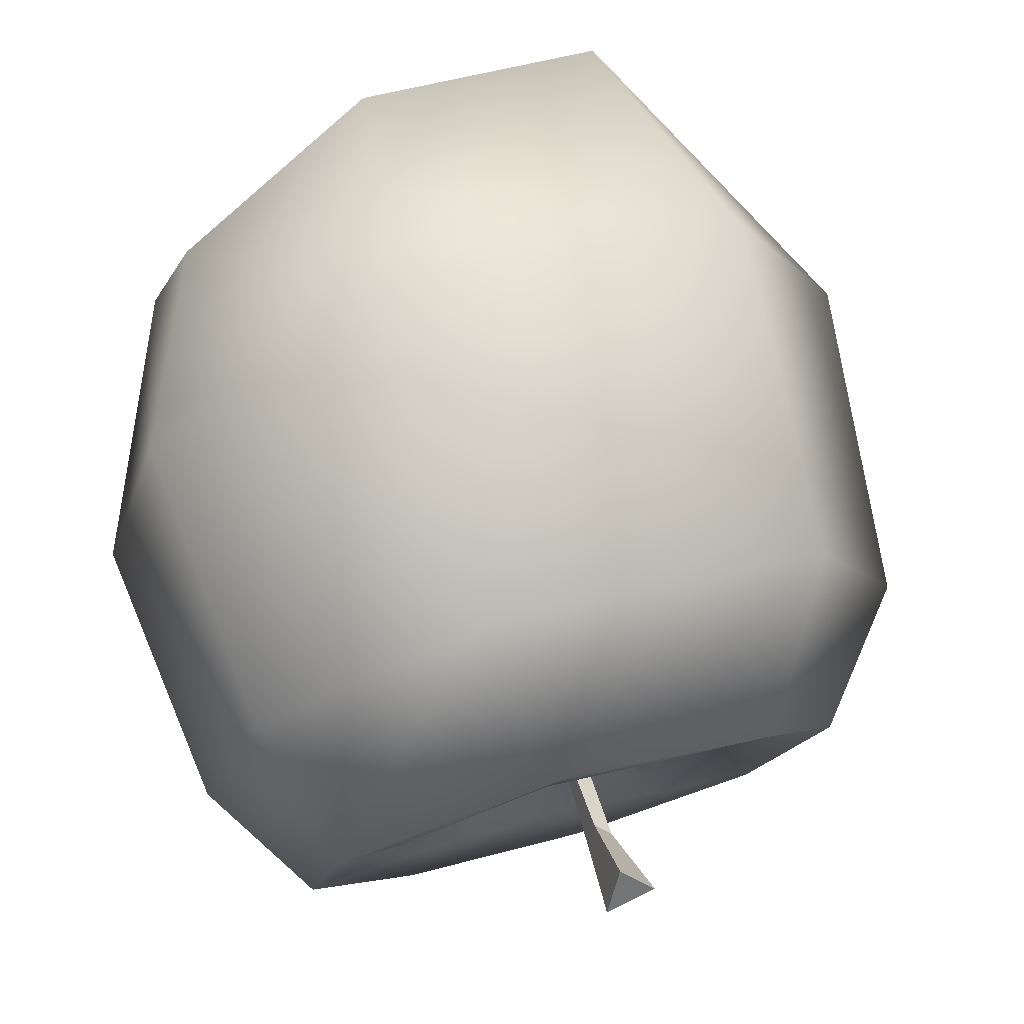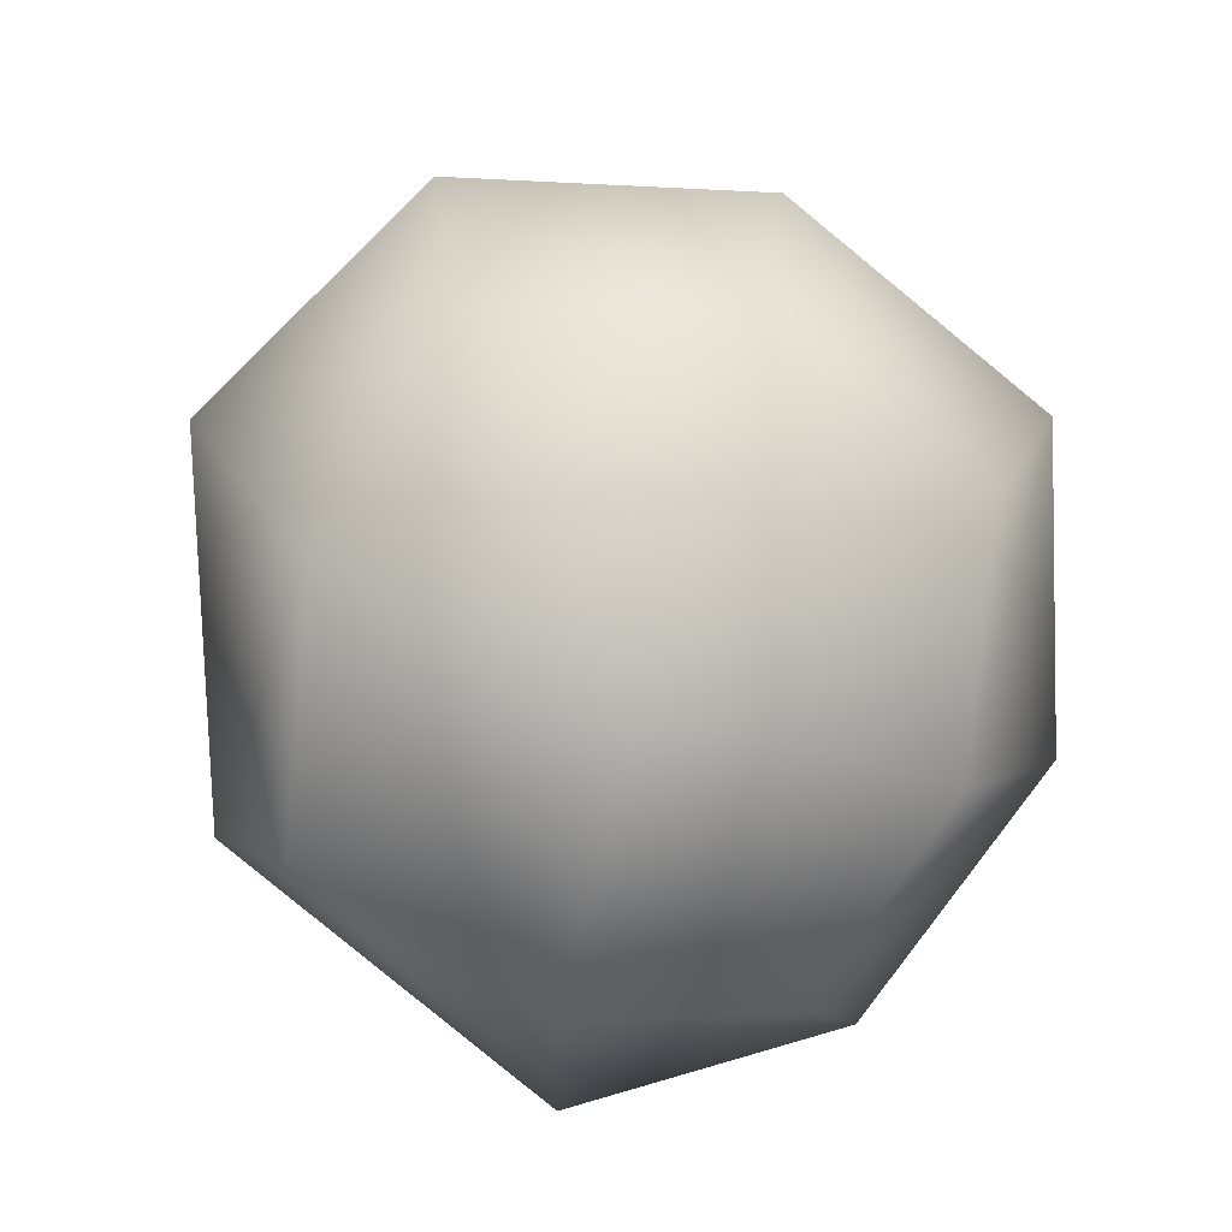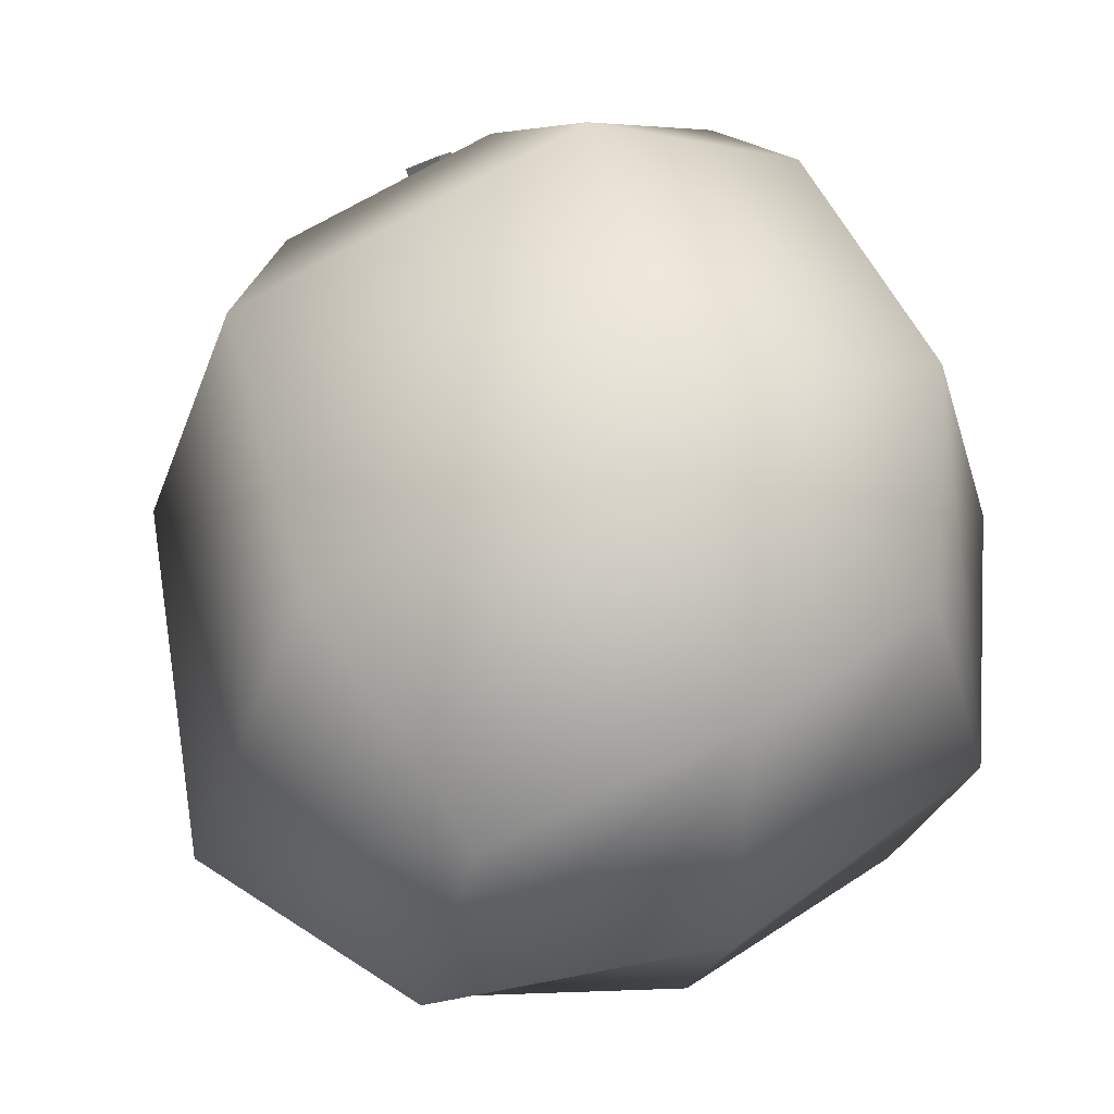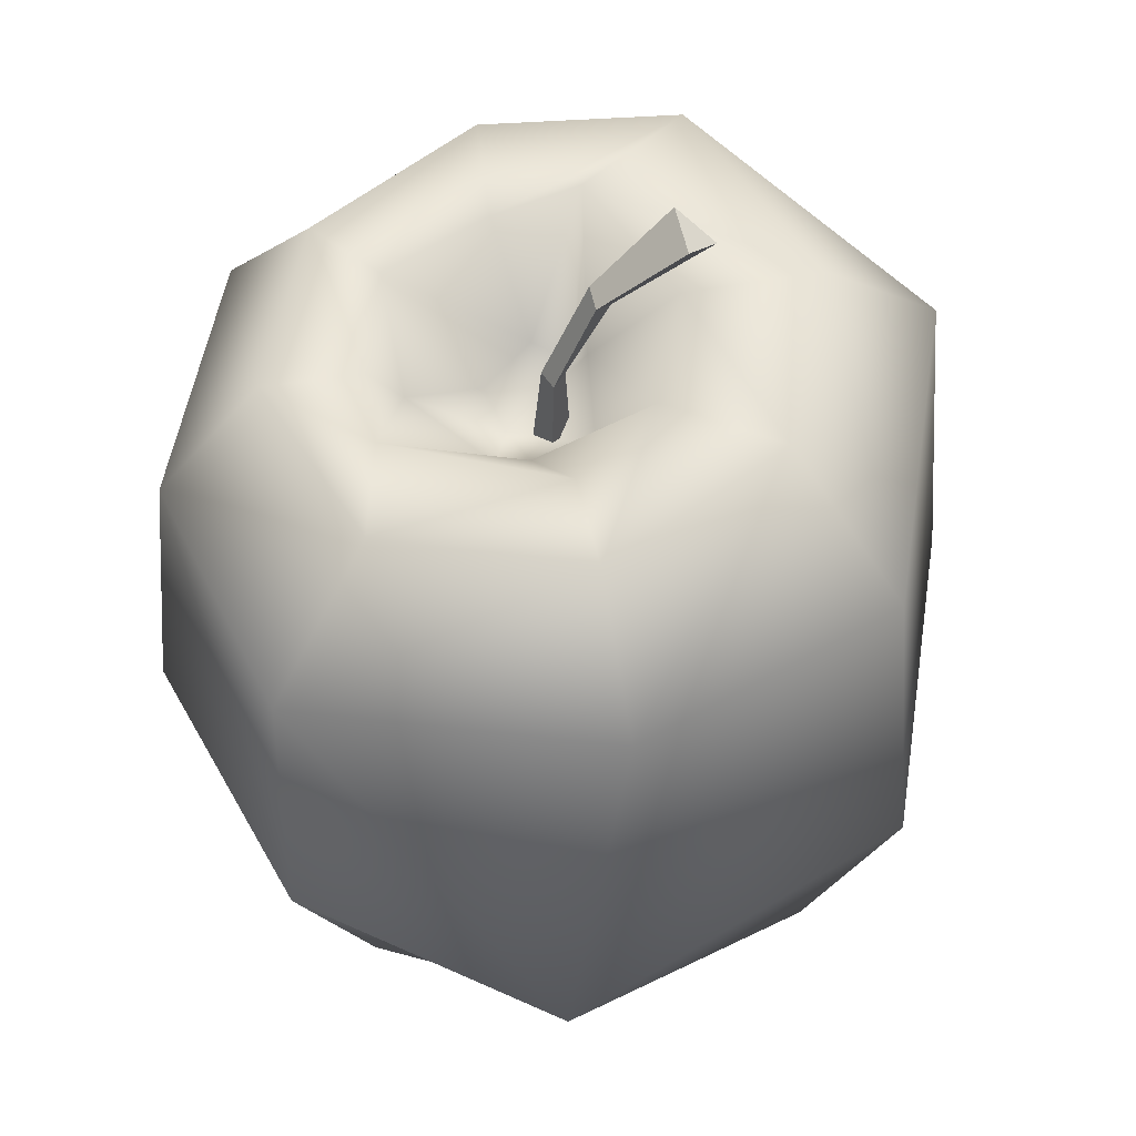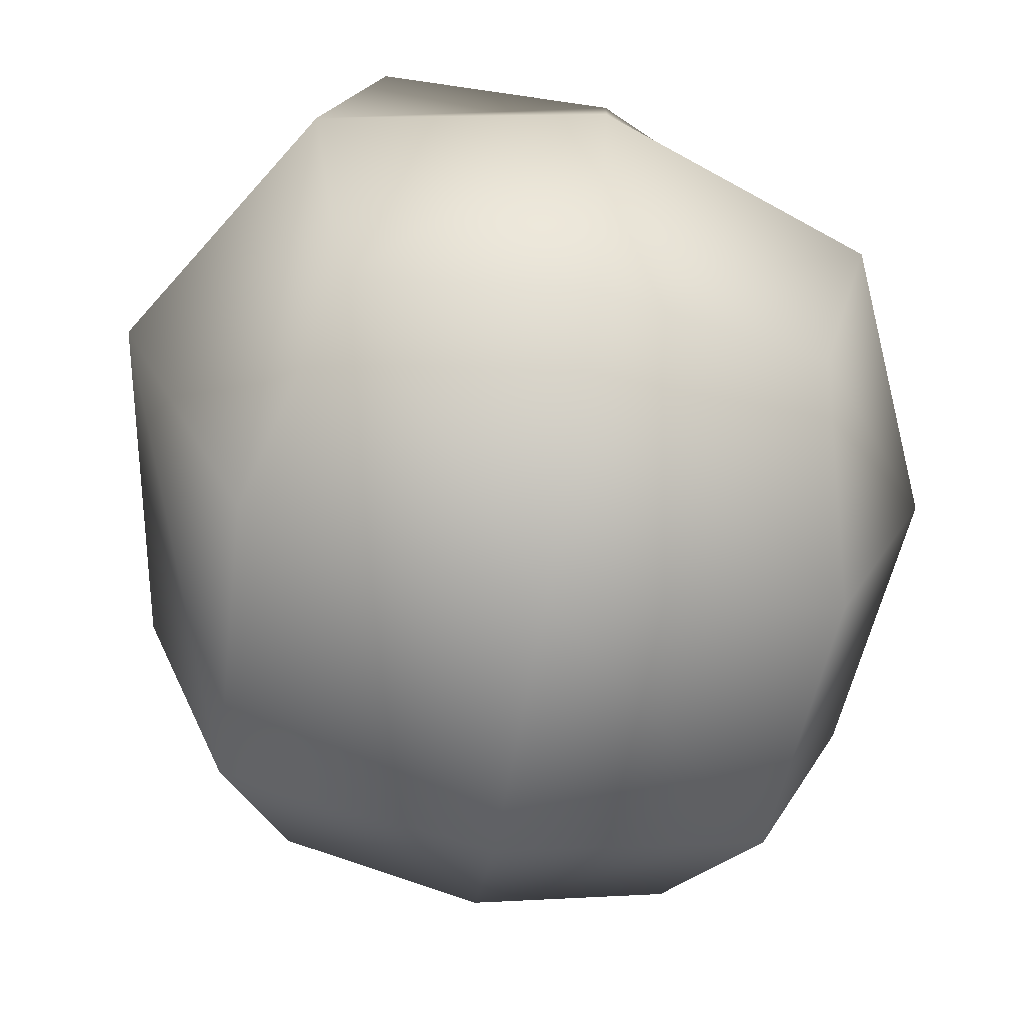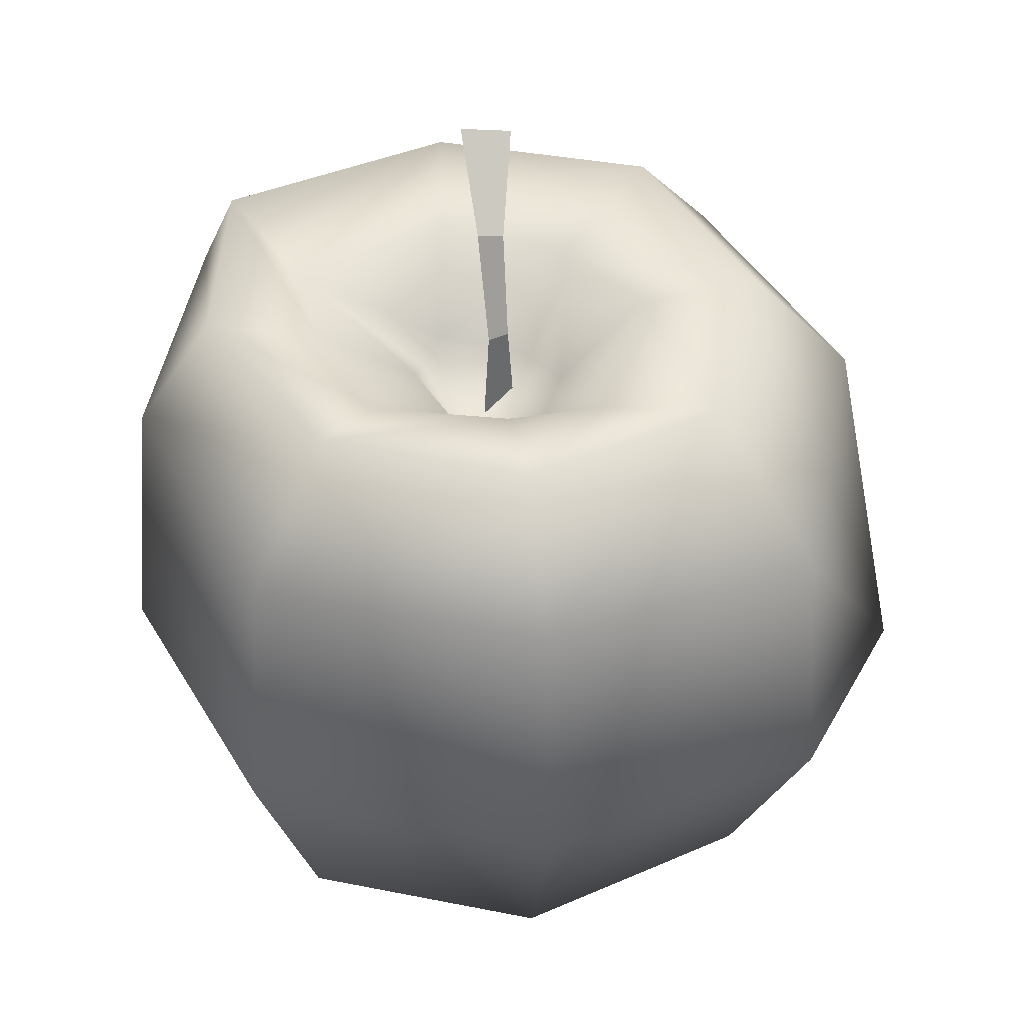
<metadata>
{"format":"obj","ext":"obj","renderer":"f3d","projection":"perspective","resolution":1024,"background":"white","views":[{"elev":75.4,"azim":162.8,"up":"+Z"},{"elev":-79.2,"azim":71.4,"up":"+Y"},{"elev":56.3,"azim":-19.2,"up":"+Z"},{"elev":51.4,"azim":-101.5,"up":"+Y"},{"elev":-68.1,"azim":-10.1,"up":"+Z"},{"elev":42.9,"azim":172.5,"up":"+Y"}]}
</metadata>
<code>
o apple
v 0.04949 1.749 0.08488
v -0.007525 1.74 0.08656
v -0.03947 1.024 -0.01376
v -0.006388 1.533 0.001521
v 0.04747 1.024 0.06395
v 0.02867 1.533 0.03286
v 0.07232 1.024 -0.05475
v 0.0387 1.533 -0.01501
v 0.02535 1.715 0.1236
v 0.01768 1.85 0.3306
v -0.04698 1.899 0.2578
v 0.06516 1.917 0.2545
v -0.4666 0.1213 0.4842
v -0.1631 1.619 0.1806
v -0.4824 0.3172 -0.5
v -0.1583 1.622 -0.3787
v 0.5176 0.3172 0.5
v 0.4485 1.635 0.1536
v 0.5176 0.3172 -0.5
v 0.3136 1.601 -0.296
v 0.09816 1.302 -0.08059
v -0.568 1.378 0.5856
v -0.568 1.378 -0.6553
v 0.6032 1.378 -0.5856
v 0.653 1.378 0.5856
v -0.5941 0.1135 -0.05265
v -0.62 0.6585 0.6375
v -0.789 1.378 -0.003594
v -0.6119 0.7698 -0.6715
v 0.01757 0.2178 -0.6096
v 0.01757 1.378 -0.8052
v 0.6456 0.7909 -0.628
v 0.6271 0.2178 0
v 0.8228 1.378 -0
v 0.7032 0.763 0.63
v 0.05973 0.1342 0.6113
v 0.187 1.378 0.8687
v -0.07336 1.405 -0.1307
v 0.1692 1.406 0.07647
v 0.136 1.404 -0.1185
v -0.06076 1.406 0.07834
v -0.3053 1.599 -0.01469
v 0.04087 1.602 -0.3657
v 0.421 1.611 -0.04739
v 0.1107 1.628 0.2886
v -0.3728 1.68 0.3904
v -0.4002 1.638 -0.4361
v 0.4379 1.634 -0.4204
v 0.5789 1.67 0.3972
v -0.9201 0.6234 -0.1547
v 0.01757 0.7811 -0.8642
v 0.8817 0.7811 -0
v 0.1367 0.6596 0.9208
v 0.01757 0.00905 0
v 0.2059 1.446 -0.004464
v 0.1359 1.459 0.101
v 0.09779 1.455 -0.2876
v -0.1178 1.453 -0.06829
v -0.5607 1.643 -0.01943
v 0.01938 1.635 -0.5821
v 0.6579 1.648 -0.03106
v 0.07844 1.661 0.5778
f 6 8 1 9
f 3 4 8 7
f 7 8 6 5
f 5 6 4 3
f 1 2 11 12
f 4 6 9 2
f 8 4 2 1
f 12 11 10
f 9 1 12 10
f 2 9 10 11
f 13 27 50 26
f 27 22 28 50
f 50 28 23 29
f 26 50 29 15
f 15 29 51 30
f 29 23 31 51
f 51 31 24 32
f 30 51 32 19
f 19 32 52 33
f 32 24 34 52
f 52 34 25 35
f 33 52 35 17
f 17 35 53 36
f 35 25 37 53
f 53 37 22 27
f 36 53 27 13
f 15 30 54 26
f 30 19 33 54
f 54 33 17 36
f 26 54 36 13
f 21 39 55 40
f 18 44 55 39
f 20 40 55 44
f 14 45 56 41
f 18 39 56 45
f 21 41 56 39
f 16 38 57 43
f 21 40 57 38
f 20 43 57 40
f 16 42 58 38
f 14 41 58 42
f 21 38 58 41
f 14 42 59 46
f 42 16 47 59
f 59 47 23 28
f 46 59 28 22
f 16 43 60 47
f 43 20 48 60
f 60 48 24 31
f 47 60 31 23
f 20 44 61 48
f 44 18 49 61
f 61 49 25 34
f 48 61 34 24
f 18 45 62 49
f 45 14 46 62
f 62 46 22 37
f 49 62 37 25

</code>
